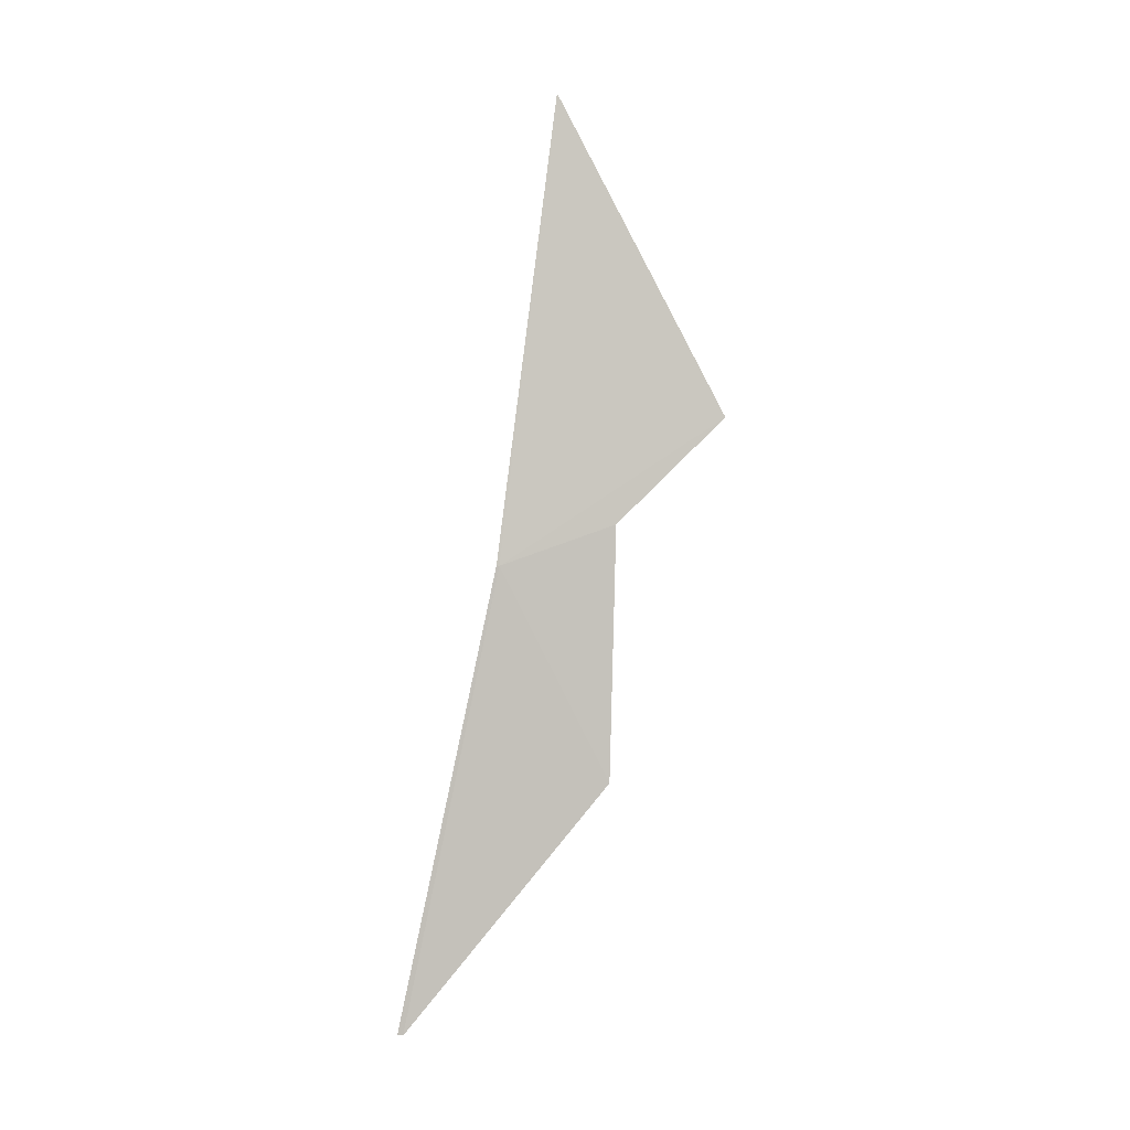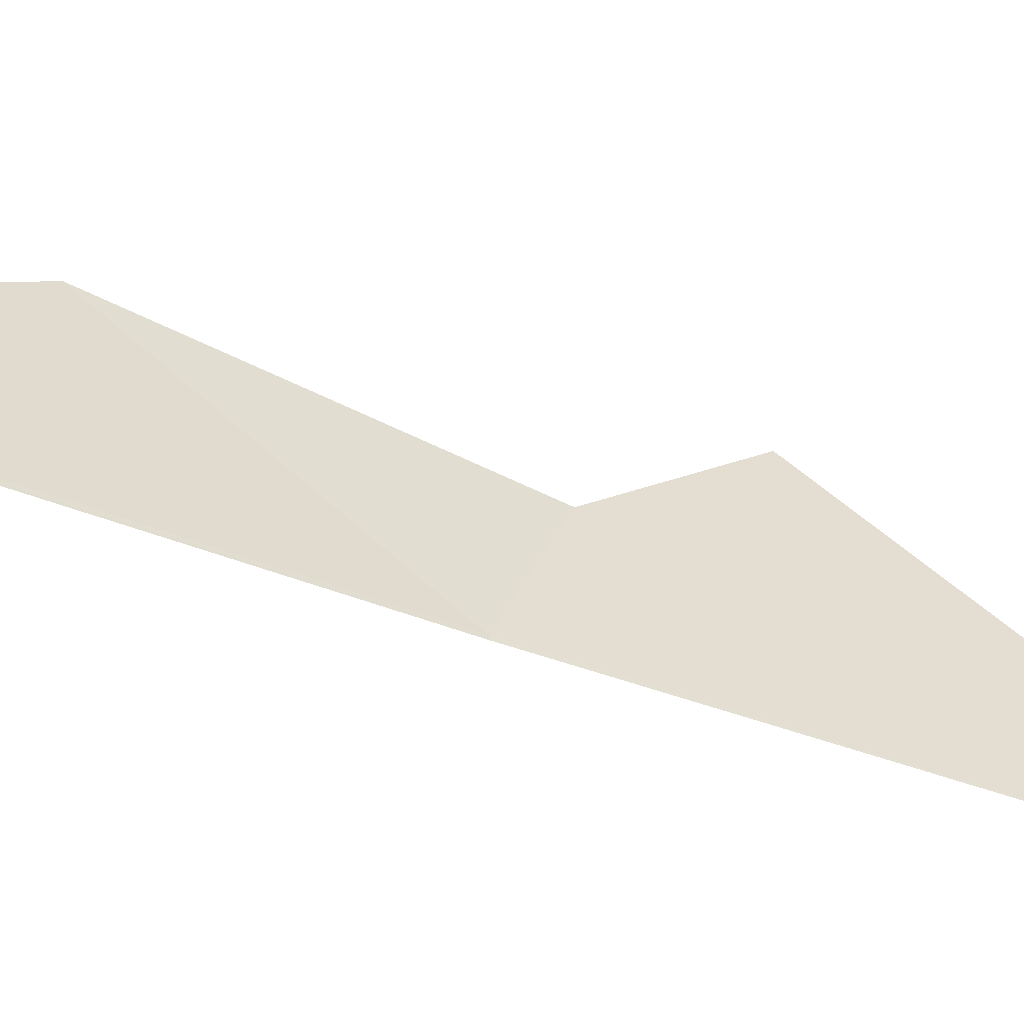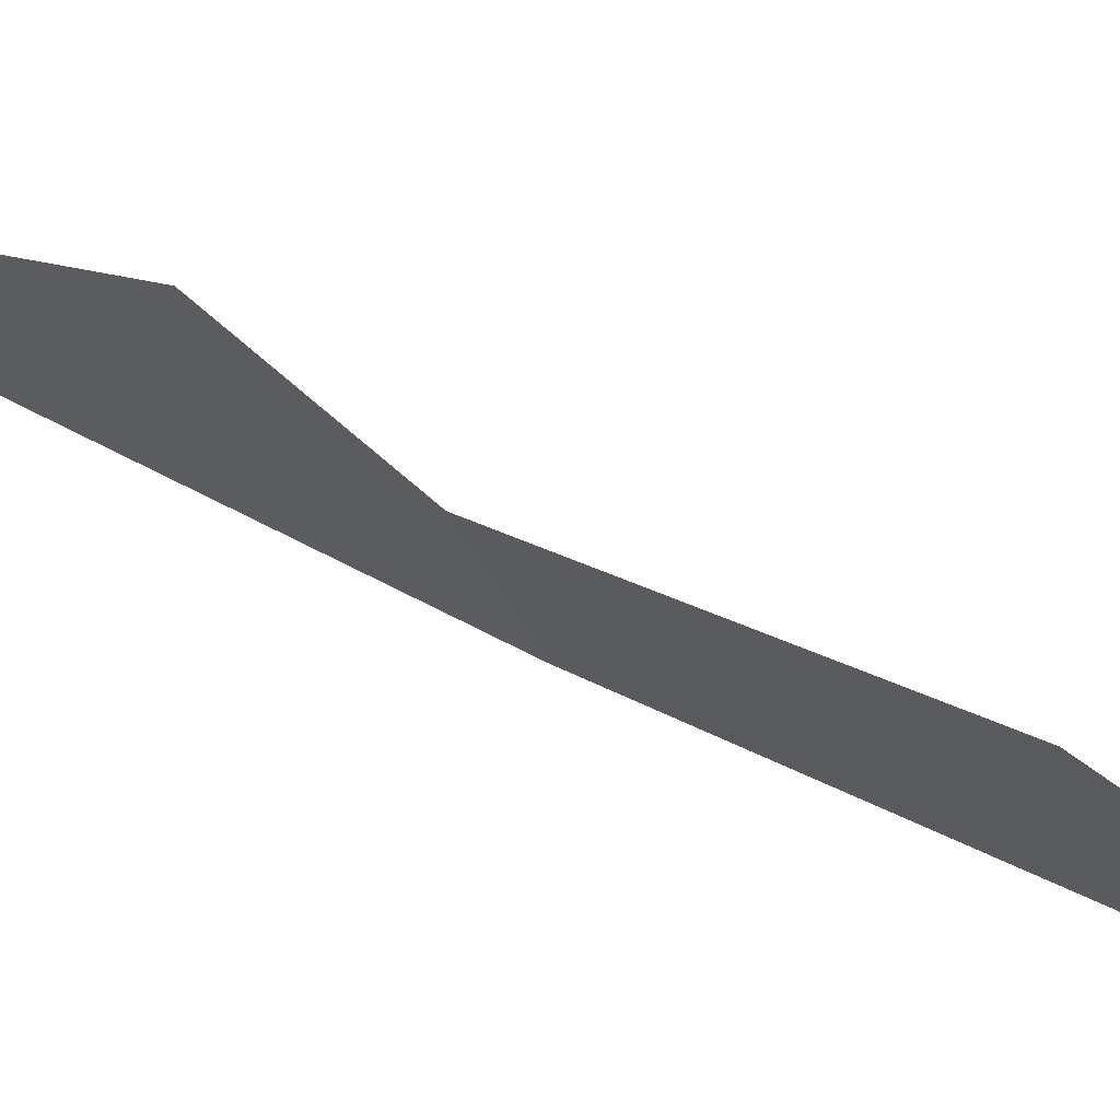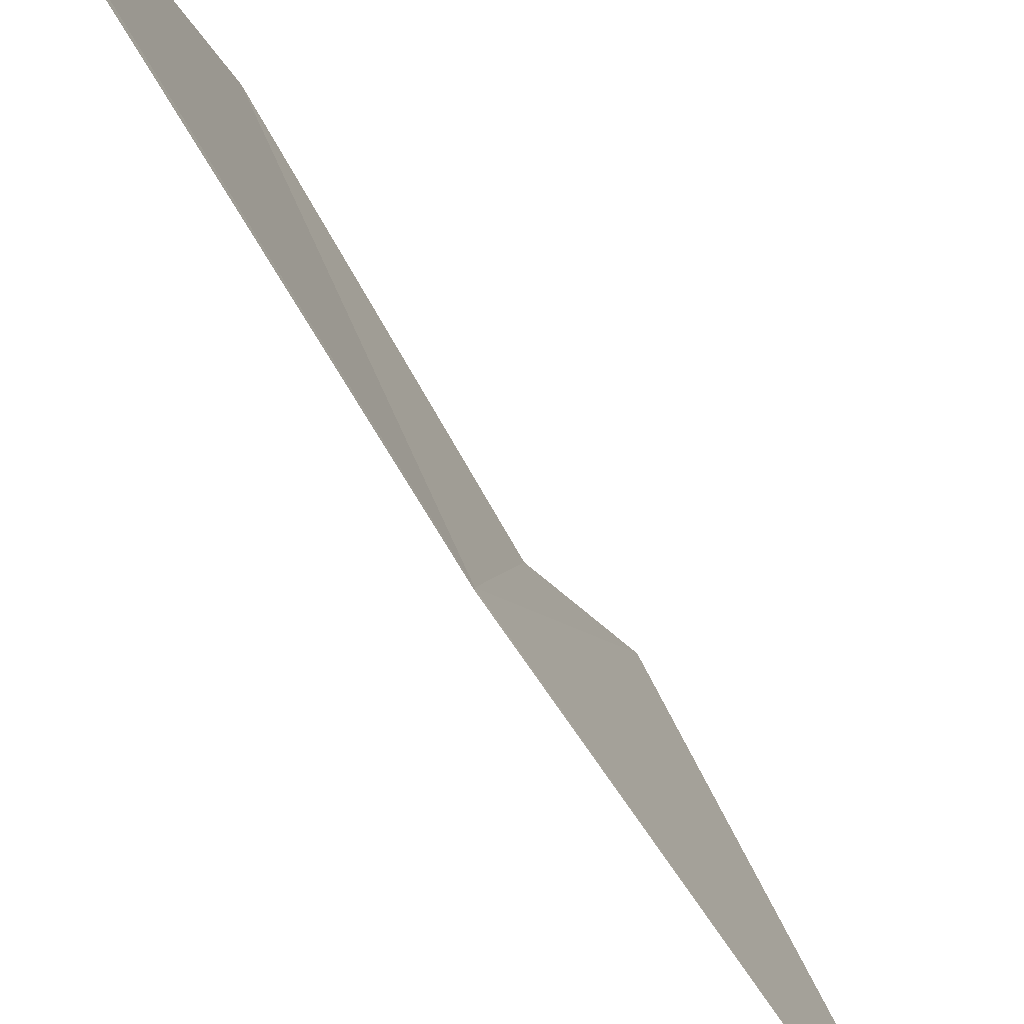
<metadata>
{"format":"obj","ext":"obj","renderer":"f3d","projection":"perspective","resolution":1024,"background":"white","views":[{"elev":-7.2,"azim":80.5,"up":"+Z"},{"elev":-51.9,"azim":-110.4,"up":"+Y"},{"elev":67.2,"azim":121.4,"up":"+Y"},{"elev":-67.5,"azim":-142.6,"up":"+Y"}]}
</metadata>
<code>
v -5.075 -4.078 44.49
v -4.752 -0.3661 47
v -4.27 -3.266 52.21
v -4.978 -2.166 45.2
v -5.626 -2.166 41
v -6.432 -5.449 36.91
v -5.073 -4.126 44.49
v -6.423 -5.542 36.93
f 1 3 2
f 1 2 4
f 1 4 5
f 1 5 6
f 1 8 7
f 1 6 8
f 1 7 3

</code>
